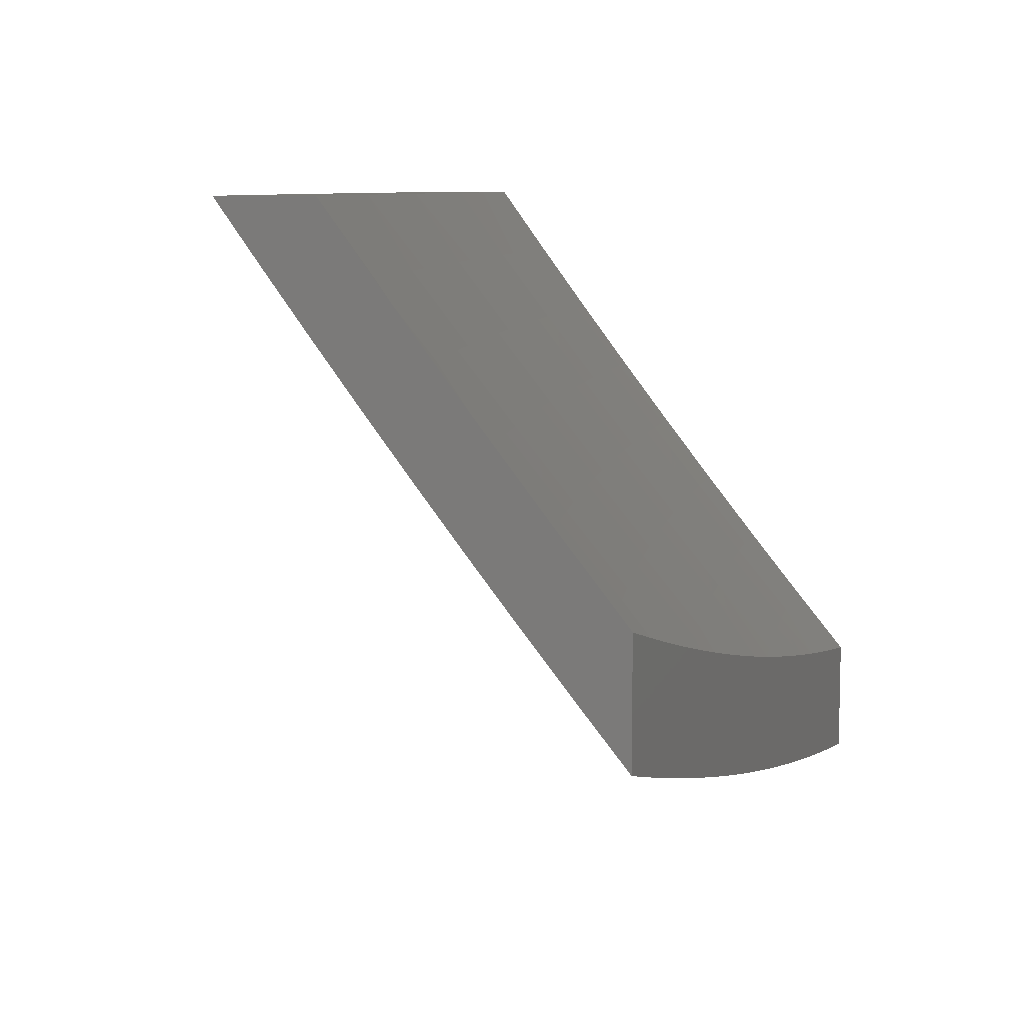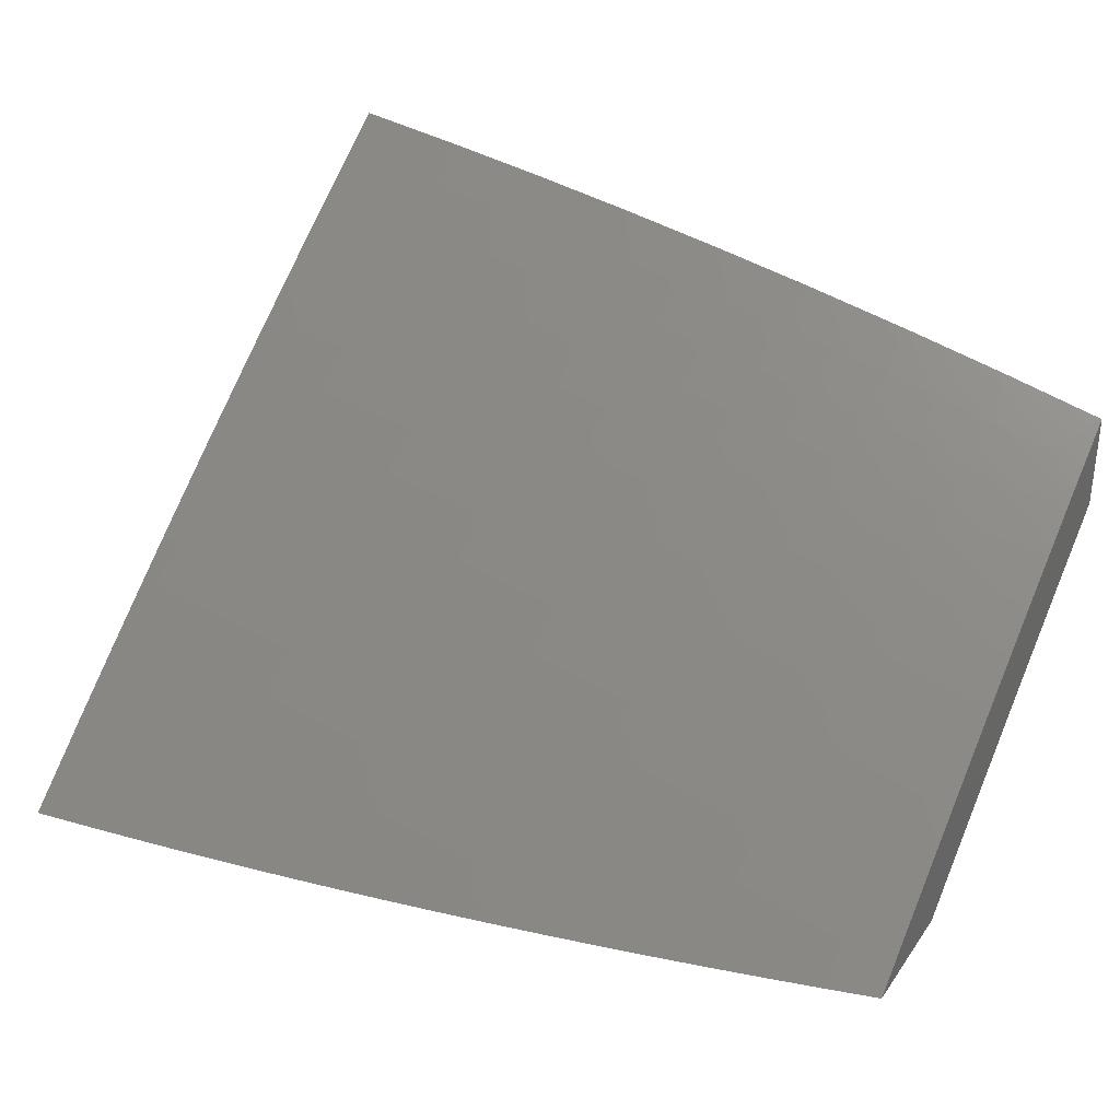
<metadata>
{"format":"stl","ext":"stl","renderer":"f3d","projection":"perspective","resolution":1024,"background":"white","views":[{"elev":8.4,"azim":-70.0,"up":"+Z"},{"elev":33.6,"azim":-150.4,"up":"+Y"}]}
</metadata>
<code>
# stl→obj: 370 verts, 736 faces
v -2 8.084 -7.313
v -2 8 -7.415
v -1.938 8.03 -7.396
v -1.938 8 -7.432
v -1.877 8 -7.449
v -1.873 8.045 -7.396
v -1.815 8 -7.465
v -1.808 8.059 -7.396
v -1.753 8 -7.481
v -1.742 8.073 -7.396
v -1.729 8.011 -7.474
v -1.677 8.086 -7.396
v -1.664 8.024 -7.474
v -1.612 8.099 -7.396
v -1.6 8.037 -7.474
v -1.547 8.111 -7.396
v -1.535 8.049 -7.474
v -1.482 8.122 -7.396
v -1.471 8.06 -7.474
v -1.417 8.133 -7.396
v -1.406 8.071 -7.474
v -1.352 8.144 -7.396
v -1.342 8.082 -7.474
v -1.287 8.154 -7.396
v -1.277 8.092 -7.474
v -1.222 8.164 -7.396
v -1.213 8.101 -7.474
v -1.158 8.173 -7.396
v -1.149 8.11 -7.474
v -1.093 8.181 -7.396
v -1.085 8.119 -7.474
v -1.029 8.189 -7.396
v -1.021 8.127 -7.474
v -1 8.129 -7.474
v -1 8.065 -7.551
v -1.013 8.063 -7.551
v -1 8 -7.627
v -1.063 8 -7.618
v -1.076 8.055 -7.551
v -1.126 8 -7.608
v -1.14 8.047 -7.551
v -1.19 8 -7.598
v -1.204 8.038 -7.551
v -1.253 8 -7.587
v -1.267 8.029 -7.551
v -1.316 8 -7.576
v -1.331 8.019 -7.551
v -1.378 8 -7.564
v -1.395 8.009 -7.551
v -1.441 8 -7.552
v -1.691 8 -7.496
v -1.629 8 -7.511
v -1.566 8 -7.525
v -1.504 8 -7.539
v -1 8.192 -7.396
v -1.036 8.251 -7.318
v -1.101 8.243 -7.318
v -1.166 8.234 -7.318
v -1.232 8.225 -7.318
v -1.297 8.216 -7.318
v -1.362 8.206 -7.318
v -1.428 8.195 -7.318
v -1.493 8.184 -7.318
v -1.559 8.172 -7.318
v -1.624 8.16 -7.318
v -1.69 8.147 -7.318
v -1.756 8.134 -7.318
v -1.821 8.12 -7.318
v -1.887 8.106 -7.318
v -1.953 8.091 -7.318
v -1.967 8.151 -7.239
v -2 8.167 -7.209
v -1.982 8.21 -7.16
v -2 8.249 -7.105
v -1.915 8.225 -7.16
v -1.929 8.284 -7.08
v -1.861 8.299 -7.08
v -1.876 8.356 -7
v -1.794 8.313 -7.08
v -1.752 8.382 -7
v -1.727 8.326 -7.08
v -1.66 8.339 -7.08
v -1.715 8.267 -7.16
v -1.648 8.28 -7.16
v -1.702 8.208 -7.239
v -1.636 8.22 -7.239
v -1 8.255 -7.318
v -1.044 8.312 -7.239
v -1.11 8.304 -7.239
v -1.175 8.295 -7.239
v -1.241 8.286 -7.239
v -1.306 8.277 -7.239
v -1.372 8.266 -7.239
v -1.438 8.256 -7.239
v -1.504 8.244 -7.239
v -1.57 8.233 -7.239
v -1 8.317 -7.239
v -1.052 8.373 -7.16
v -1.118 8.364 -7.16
v -1.184 8.356 -7.16
v -1.25 8.347 -7.16
v -1.316 8.337 -7.16
v -1.382 8.327 -7.16
v -1.449 8.316 -7.16
v -1.515 8.304 -7.16
v -1.582 8.293 -7.16
v -1 8.379 -7.16
v -1.059 8.432 -7.08
v -1.126 8.424 -7.08
v -1.192 8.415 -7.08
v -1.259 8.406 -7.08
v -1.325 8.396 -7.08
v -1.392 8.386 -7.08
v -1.459 8.375 -7.08
v -1.526 8.364 -7.08
v -1.593 8.352 -7.08
v -1 8.439 -7.08
v -1 8.499 -7
v -1.126 8.484 -7
v -1.252 8.467 -7
v -1.377 8.449 -7
v -1.502 8.428 -7
v -1.627 8.406 -7
v -2 8.329 -7
v -1.996 8.269 -7.08
v -1.901 8.166 -7.239
v -1.835 8.18 -7.239
v -1.769 8.194 -7.239
v -1.848 8.24 -7.16
v -1.781 8.254 -7.16
v -1.063 8 -7.756
v -1.062 8.032 -7.719
v -1 8 -7.765
v -1.003 8.08 -7.673
v -1 8.08 -7.673
v -1.008 8.119 -7.626
v -1 8.159 -7.579
v -1.013 8.157 -7.579
v -1.018 8.196 -7.532
v -1.083 8.188 -7.532
v -1.088 8.226 -7.485
v -1.154 8.218 -7.485
v -1.159 8.256 -7.437
v -1.225 8.247 -7.437
v -1.231 8.284 -7.389
v -1.297 8.275 -7.389
v -1.303 8.312 -7.341
v -1.37 8.302 -7.341
v -1.376 8.339 -7.293
v -1.443 8.328 -7.293
v -1.45 8.365 -7.245
v -1.517 8.353 -7.245
v -1.524 8.39 -7.196
v -1.592 8.378 -7.196
v -1.599 8.414 -7.147
v -1.667 8.401 -7.147
v -1.674 8.437 -7.098
v -1.743 8.424 -7.098
v -1.75 8.459 -7.049
v -1.819 8.445 -7.049
v -1.752 8.496 -7
v -1.876 8.47 -7
v -1.888 8.431 -7.049
v -1.958 8.416 -7.049
v -1.881 8.395 -7.098
v -1.949 8.38 -7.098
v -1.873 8.36 -7.147
v -1.941 8.345 -7.147
v -1.864 8.324 -7.196
v -1.933 8.309 -7.196
v -1.856 8.288 -7.245
v -1.924 8.273 -7.245
v -1.848 8.251 -7.293
v -1.916 8.236 -7.293
v -1.84 8.214 -7.341
v -1.907 8.2 -7.341
v -1.832 8.177 -7.389
v -1.899 8.163 -7.389
v -1.823 8.14 -7.437
v -1.89 8.126 -7.437
v -1.815 8.103 -7.485
v -1.881 8.088 -7.485
v -1.807 8.065 -7.532
v -1.873 8.051 -7.532
v -1.798 8.027 -7.579
v -1.864 8.013 -7.579
v -1.815 8 -7.607
v -1.877 8 -7.591
v -1.126 8 -7.747
v -1.127 8.024 -7.719
v -1.132 8.063 -7.673
v -1.197 8.054 -7.673
v -1.202 8.093 -7.626
v -1.267 8.084 -7.626
v -1.273 8.123 -7.579
v -1.339 8.112 -7.579
v -1.345 8.151 -7.532
v -1.411 8.14 -7.532
v -1.417 8.178 -7.485
v -1.483 8.167 -7.485
v -1.49 8.205 -7.437
v -1.557 8.193 -7.437
v -1.564 8.23 -7.389
v -1.631 8.218 -7.389
v -1.638 8.255 -7.341
v -1.705 8.242 -7.341
v -1.713 8.279 -7.293
v -1.781 8.265 -7.293
v -1.788 8.302 -7.245
v -1.189 8 -7.737
v -1.191 8.015 -7.719
v -1.261 8.045 -7.673
v -1.332 8.074 -7.626
v -1.404 8.102 -7.579
v -1.477 8.129 -7.532
v -1.55 8.155 -7.485
v -1.623 8.181 -7.437
v -1.698 8.205 -7.389
v -1.773 8.229 -7.341
v -1.252 8 -7.726
v -1.255 8.006 -7.719
v -1.315 8 -7.715
v -1.326 8.035 -7.673
v -1.378 8 -7.704
v -1.391 8.025 -7.673
v -1.441 8 -7.691
v -1.456 8.014 -7.673
v -1.504 8 -7.679
v -1.521 8.002 -7.673
v -1.566 8 -7.665
v -1.528 8.041 -7.626
v -1.593 8.029 -7.626
v -1.601 8.067 -7.579
v -1.667 8.054 -7.579
v -1.674 8.092 -7.532
v -1.74 8.079 -7.532
v -1.749 8.117 -7.485
v -1.628 8 -7.651
v -1.659 8.016 -7.626
v -1.732 8.041 -7.579
v -1.691 8 -7.637
v -1.724 8.003 -7.626
v -1.753 8 -7.622
v -1.938 8 -7.574
v -1.939 8.036 -7.532
v -1.948 8.073 -7.485
v -1.957 8.111 -7.437
v -1.966 8.148 -7.389
v -1.975 8.184 -7.341
v -1.984 8.221 -7.293
v -1.992 8.257 -7.245
v -2 8.281 -7.212
v -2 8.336 -7.142
v -2 8 -7.557
v -2 8.057 -7.489
v -2 8.114 -7.421
v -2 8.17 -7.352
v -2 8.226 -7.282
v -2 8.39 -7.071
v -2 8.443 -7
v -1.681 8.473 -7.049
v -1.627 8.519 -7
v -1.612 8.485 -7.049
v -1.544 8.498 -7.049
v -1.537 8.462 -7.098
v -1.469 8.474 -7.098
v -1.462 8.438 -7.147
v -1.394 8.449 -7.147
v -1.388 8.412 -7.196
v -1.32 8.423 -7.196
v -1.315 8.386 -7.245
v -1.247 8.396 -7.245
v -1.242 8.359 -7.293
v -1.175 8.368 -7.293
v -1.17 8.331 -7.341
v -1.103 8.34 -7.341
v -1.098 8.302 -7.389
v -1.032 8.31 -7.389
v -1.027 8.272 -7.437
v -1 8.314 -7.389
v -1 8.237 -7.485
v -1.502 8.541 -7
v -1.475 8.509 -7.049
v -1.4 8.485 -7.098
v -1.326 8.459 -7.147
v -1.253 8.433 -7.196
v -1.18 8.405 -7.245
v -1.108 8.377 -7.293
v -1.037 8.348 -7.341
v -1.406 8.52 -7.049
v -1.377 8.561 -7
v -1.337 8.531 -7.049
v -1.252 8.58 -7
v -1.269 8.541 -7.049
v -1.2 8.55 -7.049
v -1.195 8.515 -7.098
v -1.127 8.523 -7.098
v -1.123 8.487 -7.147
v -1.055 8.495 -7.147
v -1.05 8.459 -7.196
v -1 8.465 -7.196
v -1.046 8.422 -7.245
v -1 8.39 -7.293
v -1.041 8.385 -7.293
v -1.126 8.596 -7
v -1.132 8.559 -7.049
v -1.059 8.532 -7.098
v -1 8.539 -7.099
v -1.064 8.568 -7.049
v -1 8.611 -7
v -1.023 8.234 -7.485
v -1.093 8.264 -7.437
v -1.164 8.293 -7.389
v -1.236 8.322 -7.341
v -1.309 8.349 -7.293
v -1.382 8.376 -7.245
v -1.456 8.401 -7.196
v -1.531 8.426 -7.147
v -1.606 8.45 -7.098
v -1.118 8.451 -7.196
v -1.113 8.414 -7.245
v -1.185 8.442 -7.196
v -1.078 8.15 -7.579
v -1.073 8.111 -7.626
v -1.143 8.141 -7.579
v -1.138 8.102 -7.626
v -1.208 8.132 -7.579
v -1.068 8.072 -7.673
v -1.148 8.18 -7.532
v -1.22 8.209 -7.485
v -1.291 8.237 -7.437
v -1.364 8.264 -7.389
v -1.437 8.291 -7.341
v -1.511 8.317 -7.293
v -1.585 8.341 -7.245
v -1.66 8.365 -7.196
v -1.736 8.388 -7.147
v -1.812 8.41 -7.098
v -1.19 8.478 -7.147
v -1.264 8.505 -7.098
v -1.214 8.17 -7.532
v -1.279 8.161 -7.532
v -1.258 8.469 -7.147
v -1.285 8.199 -7.485
v -1.358 8.227 -7.437
v -1.43 8.254 -7.389
v -1.504 8.28 -7.341
v -1.578 8.305 -7.293
v -1.653 8.329 -7.245
v -1.728 8.352 -7.196
v -1.804 8.374 -7.147
v -1.332 8.495 -7.098
v -1.351 8.189 -7.485
v -1.397 8.063 -7.626
v -1.47 8.091 -7.579
v -1.542 8.117 -7.532
v -1.616 8.143 -7.485
v -1.69 8.168 -7.437
v -1.765 8.192 -7.389
v -1.424 8.216 -7.437
v -1.497 8.242 -7.389
v -1.571 8.268 -7.341
v -1.645 8.292 -7.293
v -1.721 8.316 -7.245
v -1.796 8.338 -7.196
v -1.463 8.052 -7.626
v -1.535 8.079 -7.579
v -1.608 8.105 -7.532
v -1.682 8.13 -7.485
v -1.757 8.154 -7.437
f 1 2 3
f 3 2 4
f 3 4 5
f 3 5 6
f 6 5 7
f 6 7 8
f 8 7 9
f 8 9 10
f 10 9 11
f 10 11 12
f 12 11 13
f 12 13 14
f 14 13 15
f 14 15 16
f 16 15 17
f 16 17 18
f 18 17 19
f 18 19 20
f 20 19 21
f 20 21 22
f 22 21 23
f 22 23 24
f 24 23 25
f 24 25 26
f 26 25 27
f 26 27 28
f 28 27 29
f 28 29 30
f 30 29 31
f 30 31 32
f 32 31 33
f 32 33 34
f 34 33 35
f 35 33 36
f 35 36 37
f 37 36 38
f 38 36 39
f 38 39 40
f 40 39 41
f 40 41 42
f 42 41 43
f 42 43 44
f 44 43 45
f 44 45 46
f 46 45 47
f 46 47 48
f 48 47 49
f 48 49 50
f 50 49 21
f 50 21 19
f 9 51 11
f 11 51 13
f 51 52 13
f 13 52 15
f 52 53 15
f 15 53 17
f 53 54 17
f 17 54 19
f 54 50 19
f 34 55 32
f 32 55 56
f 32 56 30
f 30 56 57
f 30 57 28
f 28 57 58
f 28 58 26
f 26 58 59
f 26 59 24
f 24 59 60
f 24 60 22
f 22 60 61
f 22 61 20
f 20 61 62
f 20 62 18
f 18 62 63
f 18 63 16
f 16 63 64
f 16 64 14
f 14 64 65
f 14 65 12
f 12 65 66
f 12 66 10
f 10 66 67
f 10 67 8
f 8 67 68
f 8 68 6
f 6 68 69
f 6 69 3
f 3 69 70
f 3 70 1
f 1 70 71
f 1 71 72
f 72 71 73
f 72 73 74
f 74 73 75
f 74 75 76
f 76 75 77
f 76 77 78
f 78 77 79
f 78 79 80
f 80 79 81
f 80 81 82
f 82 81 83
f 82 83 84
f 84 83 85
f 84 85 86
f 86 85 66
f 86 66 65
f 55 87 56
f 56 87 88
f 56 88 57
f 57 88 89
f 57 89 58
f 58 89 90
f 58 90 59
f 59 90 91
f 59 91 60
f 60 91 92
f 60 92 61
f 61 92 93
f 61 93 62
f 62 93 94
f 62 94 63
f 63 94 95
f 63 95 64
f 64 95 96
f 64 96 65
f 65 96 86
f 87 97 88
f 88 97 98
f 88 98 89
f 89 98 99
f 89 99 90
f 90 99 100
f 90 100 91
f 91 100 101
f 91 101 92
f 92 101 102
f 92 102 93
f 93 102 103
f 93 103 94
f 94 103 104
f 94 104 95
f 95 104 105
f 95 105 96
f 96 105 106
f 96 106 86
f 86 106 84
f 97 107 98
f 98 107 108
f 98 108 99
f 99 108 109
f 99 109 100
f 100 109 110
f 100 110 101
f 101 110 111
f 101 111 102
f 102 111 112
f 102 112 103
f 103 112 113
f 103 113 104
f 104 113 114
f 104 114 105
f 105 114 115
f 105 115 106
f 106 115 116
f 106 116 84
f 84 116 82
f 107 117 108
f 108 117 118
f 108 118 119
f 120 110 119
f 119 110 109
f 119 109 108
f 121 112 120
f 120 112 111
f 120 111 110
f 122 114 121
f 121 114 113
f 121 113 112
f 114 122 115
f 115 122 123
f 115 123 116
f 116 123 82
f 123 80 82
f 78 124 76
f 76 124 125
f 76 125 74
f 74 125 124
f 75 73 71
f 71 70 126
f 126 70 69
f 126 69 127
f 127 69 68
f 127 68 128
f 128 68 67
f 128 67 85
f 85 67 66
f 71 126 75
f 75 126 129
f 75 129 77
f 77 129 79
f 129 126 127
f 129 127 130
f 130 127 128
f 130 128 83
f 83 128 85
f 81 79 130
f 130 79 129
f 81 130 83
f 23 21 49
f 25 23 47
f 47 23 49
f 27 25 45
f 45 25 47
f 29 27 43
f 43 27 45
f 31 29 41
f 41 29 43
f 33 31 39
f 39 31 41
f 36 33 39
f 131 132 133
f 133 132 134
f 133 134 135
f 135 134 136
f 135 136 137
f 137 136 138
f 137 138 139
f 139 138 140
f 139 140 141
f 141 140 142
f 141 142 143
f 143 142 144
f 143 144 145
f 145 144 146
f 145 146 147
f 147 146 148
f 147 148 149
f 149 148 150
f 149 150 151
f 151 150 152
f 151 152 153
f 153 152 154
f 153 154 155
f 155 154 156
f 155 156 157
f 157 156 158
f 157 158 159
f 159 158 160
f 159 160 161
f 161 160 162
f 162 160 163
f 162 163 164
f 164 163 165
f 164 165 166
f 166 165 167
f 166 167 168
f 168 167 169
f 168 169 170
f 170 169 171
f 170 171 172
f 172 171 173
f 172 173 174
f 174 173 175
f 174 175 176
f 176 175 177
f 176 177 178
f 178 177 179
f 178 179 180
f 180 179 181
f 180 181 182
f 182 181 183
f 182 183 184
f 184 183 185
f 184 185 186
f 186 185 187
f 186 187 188
f 131 189 132
f 132 189 190
f 132 190 191
f 191 190 192
f 191 192 193
f 193 192 194
f 193 194 195
f 195 194 196
f 195 196 197
f 197 196 198
f 197 198 199
f 199 198 200
f 199 200 201
f 201 200 202
f 201 202 203
f 203 202 204
f 203 204 205
f 205 204 206
f 205 206 207
f 207 206 208
f 207 208 209
f 209 208 171
f 209 171 169
f 189 210 190
f 190 210 211
f 190 211 192
f 192 211 212
f 192 212 194
f 194 212 213
f 194 213 196
f 196 213 214
f 196 214 198
f 198 214 215
f 198 215 200
f 200 215 216
f 200 216 202
f 202 216 217
f 202 217 204
f 204 217 218
f 204 218 206
f 206 218 219
f 206 219 208
f 208 219 173
f 208 173 171
f 210 220 211
f 211 220 221
f 211 221 212
f 212 221 222
f 212 222 223
f 223 222 224
f 223 224 225
f 225 224 226
f 225 226 227
f 227 226 228
f 227 228 229
f 229 228 230
f 229 230 231
f 231 230 232
f 231 232 233
f 233 232 234
f 233 234 235
f 235 234 236
f 235 236 237
f 237 236 181
f 237 181 179
f 220 222 221
f 230 238 232
f 232 238 239
f 232 239 234
f 234 239 240
f 234 240 236
f 236 240 183
f 236 183 181
f 238 241 239
f 239 241 242
f 239 242 240
f 240 242 243
f 240 243 185
f 185 243 187
f 241 243 242
f 188 244 186
f 186 244 245
f 186 245 184
f 184 245 246
f 184 246 182
f 182 246 247
f 182 247 180
f 180 247 248
f 180 248 178
f 178 248 249
f 178 249 176
f 176 249 250
f 176 250 174
f 174 250 251
f 174 251 172
f 172 251 252
f 172 252 170
f 170 252 253
f 170 253 168
f 168 253 166
f 244 254 245
f 245 254 255
f 245 255 246
f 246 255 247
f 255 256 247
f 247 256 248
f 256 257 248
f 248 257 249
f 257 258 249
f 249 258 250
f 250 258 251
f 251 258 252
f 253 259 166
f 166 259 164
f 259 260 164
f 164 260 162
f 159 161 261
f 261 161 262
f 261 262 263
f 263 262 264
f 263 264 265
f 265 264 266
f 265 266 267
f 267 266 268
f 267 268 269
f 269 268 270
f 269 270 271
f 271 270 272
f 271 272 273
f 273 272 274
f 273 274 275
f 275 274 276
f 275 276 277
f 277 276 278
f 277 278 279
f 279 278 280
f 279 280 281
f 262 282 264
f 264 282 283
f 264 283 266
f 266 283 284
f 266 284 268
f 268 284 285
f 268 285 270
f 270 285 286
f 270 286 272
f 272 286 287
f 272 287 274
f 274 287 288
f 274 288 276
f 276 288 289
f 276 289 278
f 278 289 280
f 283 282 290
f 290 282 291
f 290 291 292
f 292 291 293
f 292 293 294
f 294 293 295
f 294 295 296
f 296 295 297
f 296 297 298
f 298 297 299
f 298 299 300
f 300 299 301
f 300 301 302
f 302 301 303
f 302 303 304
f 304 303 289
f 304 289 288
f 293 305 295
f 295 305 306
f 295 306 297
f 297 306 307
f 297 307 299
f 299 307 308
f 299 308 301
f 306 305 309
f 309 305 310
f 309 310 308
f 303 280 289
f 137 139 281
f 281 139 311
f 281 311 279
f 279 311 312
f 279 312 277
f 277 312 313
f 277 313 275
f 275 313 314
f 275 314 273
f 273 314 315
f 273 315 271
f 271 315 316
f 271 316 269
f 269 316 317
f 269 317 267
f 267 317 318
f 267 318 265
f 265 318 319
f 265 319 263
f 263 319 261
f 308 307 309
f 309 307 306
f 300 302 320
f 320 302 321
f 320 321 322
f 322 321 287
f 322 287 286
f 302 304 321
f 321 304 288
f 321 288 287
f 312 311 141
f 141 311 139
f 138 136 323
f 323 136 324
f 323 324 325
f 325 324 326
f 325 326 327
f 327 326 193
f 327 193 195
f 136 134 324
f 324 134 328
f 324 328 326
f 326 328 191
f 326 191 193
f 191 328 132
f 132 328 134
f 138 323 140
f 140 323 329
f 140 329 142
f 142 329 330
f 142 330 144
f 144 330 331
f 144 331 146
f 146 331 332
f 146 332 148
f 148 332 333
f 148 333 150
f 150 333 334
f 150 334 152
f 152 334 335
f 152 335 154
f 154 335 336
f 154 336 156
f 156 336 337
f 156 337 158
f 158 337 338
f 158 338 160
f 160 338 163
f 329 323 325
f 313 312 143
f 143 312 141
f 300 320 298
f 298 320 339
f 298 339 296
f 296 339 340
f 296 340 294
f 294 340 292
f 339 320 322
f 329 325 341
f 341 325 327
f 341 327 342
f 342 327 195
f 342 195 197
f 314 313 145
f 145 313 143
f 339 322 343
f 343 322 286
f 343 286 285
f 329 341 330
f 330 341 344
f 330 344 331
f 331 344 345
f 331 345 332
f 332 345 346
f 332 346 333
f 333 346 347
f 333 347 334
f 334 347 348
f 334 348 335
f 335 348 349
f 335 349 336
f 336 349 350
f 336 350 337
f 337 350 351
f 337 351 338
f 338 351 165
f 338 165 163
f 344 341 342
f 315 314 147
f 147 314 145
f 339 343 340
f 340 343 352
f 340 352 292
f 292 352 290
f 352 343 285
f 344 342 353
f 353 342 197
f 353 197 199
f 316 315 149
f 149 315 147
f 290 352 284
f 284 352 285
f 212 223 213
f 213 223 354
f 213 354 214
f 214 354 355
f 214 355 215
f 215 355 356
f 215 356 216
f 216 356 357
f 216 357 217
f 217 357 358
f 217 358 218
f 218 358 359
f 218 359 219
f 219 359 175
f 219 175 173
f 344 353 345
f 345 353 360
f 345 360 346
f 346 360 361
f 346 361 347
f 347 361 362
f 347 362 348
f 348 362 363
f 348 363 349
f 349 363 364
f 349 364 350
f 350 364 365
f 350 365 351
f 351 365 167
f 351 167 165
f 360 353 199
f 317 316 151
f 151 316 149
f 283 290 284
f 223 225 354
f 354 225 366
f 354 366 355
f 355 366 367
f 355 367 356
f 356 367 368
f 356 368 357
f 357 368 369
f 357 369 358
f 358 369 370
f 358 370 359
f 359 370 177
f 359 177 175
f 361 360 201
f 201 360 199
f 318 317 153
f 153 317 151
f 225 227 366
f 366 227 231
f 366 231 367
f 367 231 233
f 367 233 368
f 368 233 235
f 368 235 369
f 369 235 237
f 369 237 370
f 370 237 179
f 370 179 177
f 229 231 227
f 362 361 203
f 203 361 201
f 319 318 155
f 155 318 153
f 363 362 205
f 205 362 203
f 261 319 157
f 157 319 155
f 364 363 207
f 207 363 205
f 159 261 157
f 365 364 209
f 209 364 207
f 185 183 240
f 167 365 169
f 169 365 209
f 310 118 308
f 308 118 117
f 308 117 301
f 301 117 107
f 301 107 303
f 303 107 97
f 303 97 280
f 280 97 87
f 280 87 55
f 280 55 281
f 281 55 34
f 281 34 137
f 137 34 35
f 137 35 135
f 135 35 37
f 135 37 133
f 38 210 37
f 37 210 189
f 37 189 131
f 210 38 220
f 220 38 40
f 220 40 222
f 222 40 42
f 222 42 224
f 224 42 44
f 224 44 226
f 226 44 46
f 226 46 228
f 228 46 48
f 228 48 230
f 230 48 50
f 230 50 238
f 238 50 54
f 238 54 241
f 241 54 53
f 241 53 243
f 243 53 52
f 243 52 187
f 187 52 188
f 188 52 51
f 188 51 244
f 244 51 9
f 244 9 254
f 254 9 7
f 254 7 5
f 5 4 254
f 254 4 2
f 131 133 37
f 124 78 260
f 260 78 80
f 260 80 162
f 162 80 123
f 162 123 161
f 161 123 122
f 161 122 262
f 262 122 121
f 262 121 282
f 282 121 120
f 282 120 291
f 291 120 119
f 291 119 293
f 293 119 118
f 293 118 305
f 305 118 310
f 1 256 2
f 2 256 255
f 2 255 254
f 256 1 257
f 257 1 72
f 257 72 258
f 258 72 252
f 252 72 74
f 252 74 253
f 253 74 124
f 253 124 259
f 259 124 260

</code>
